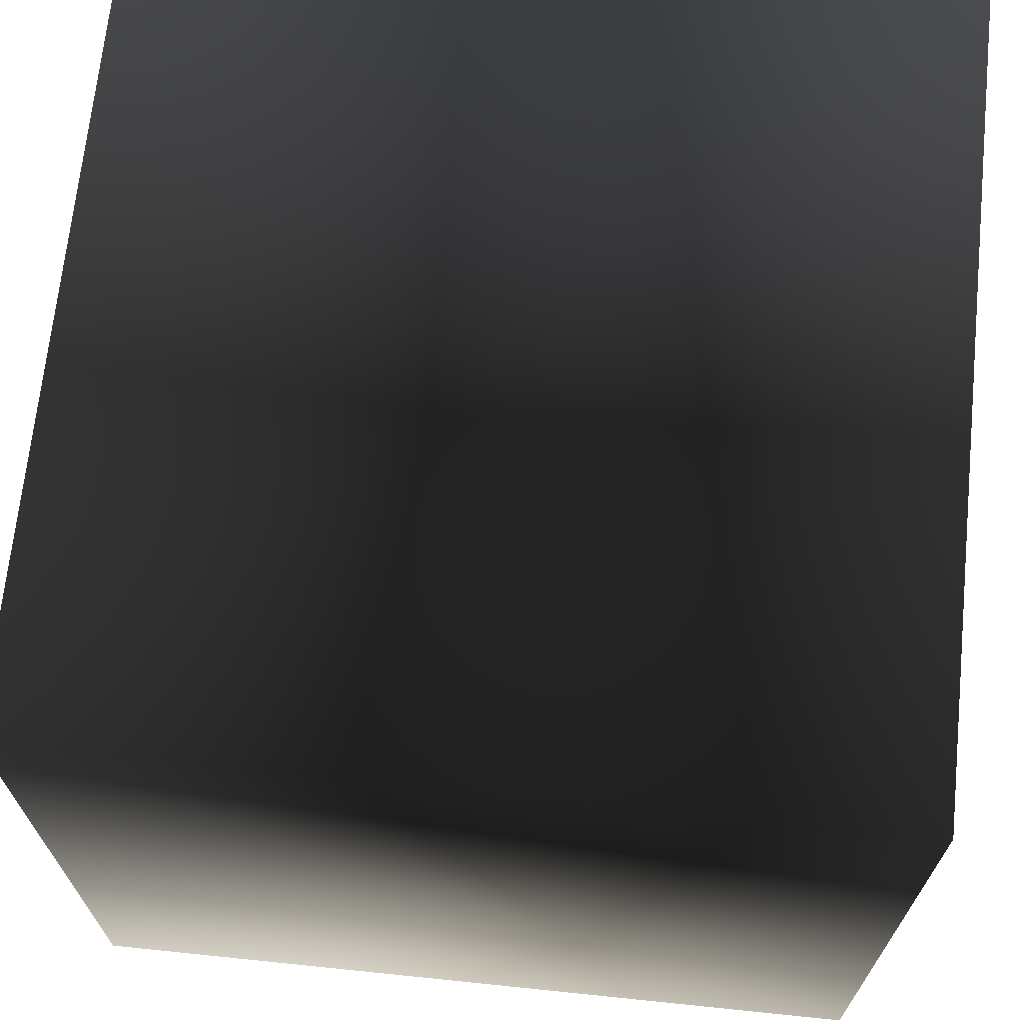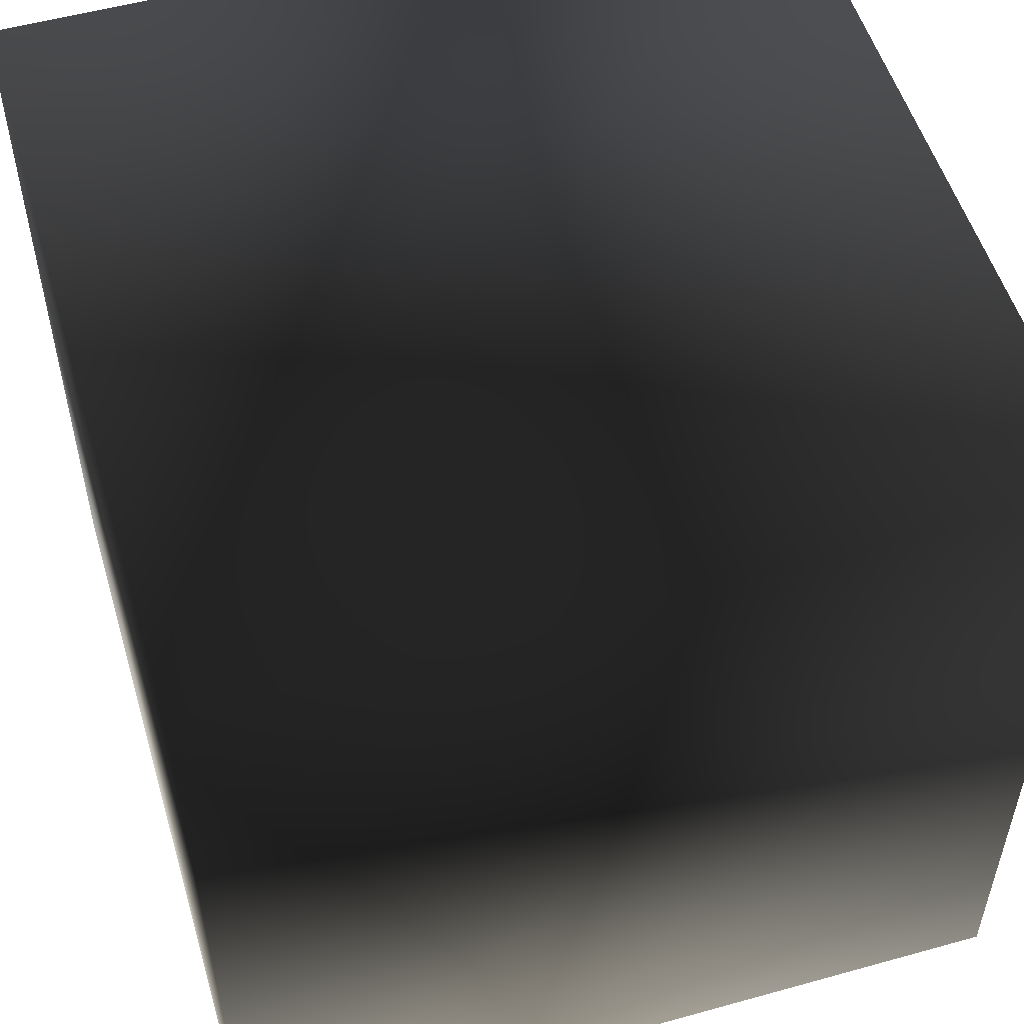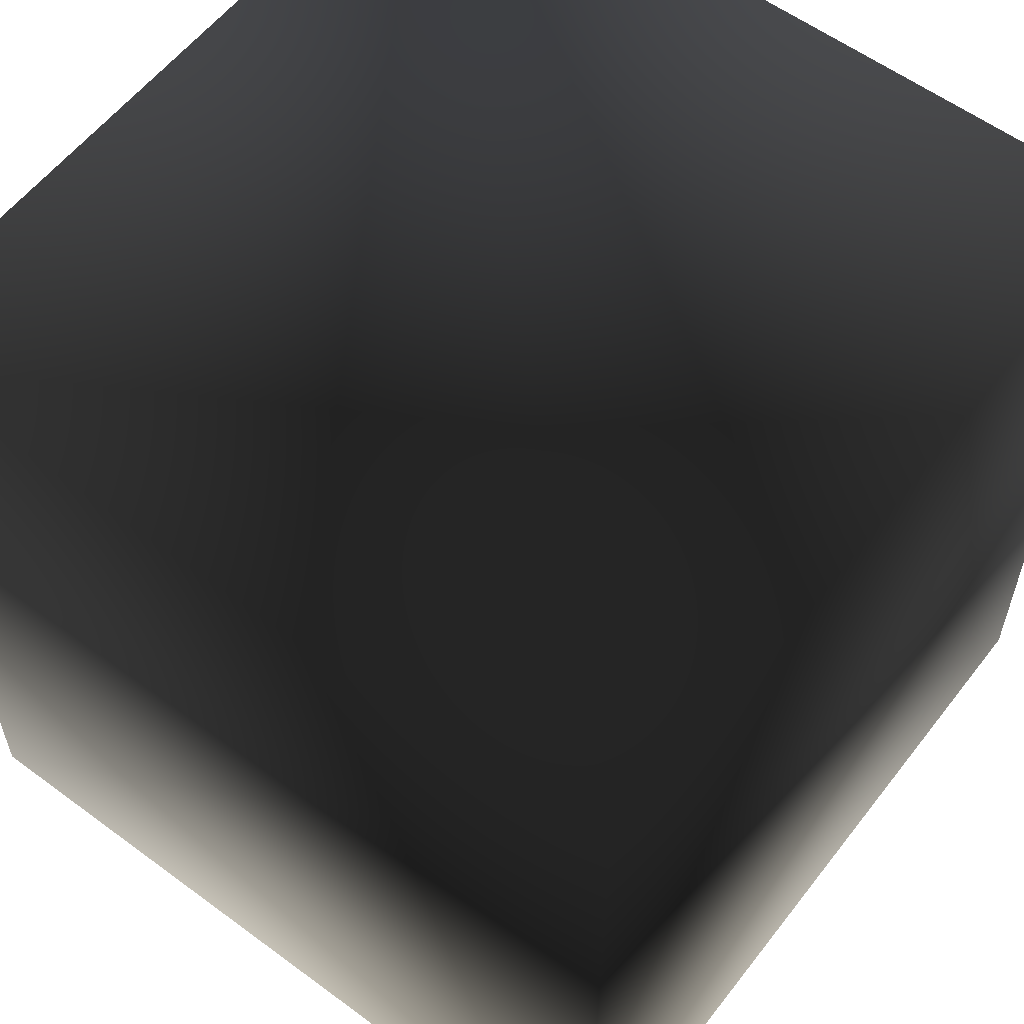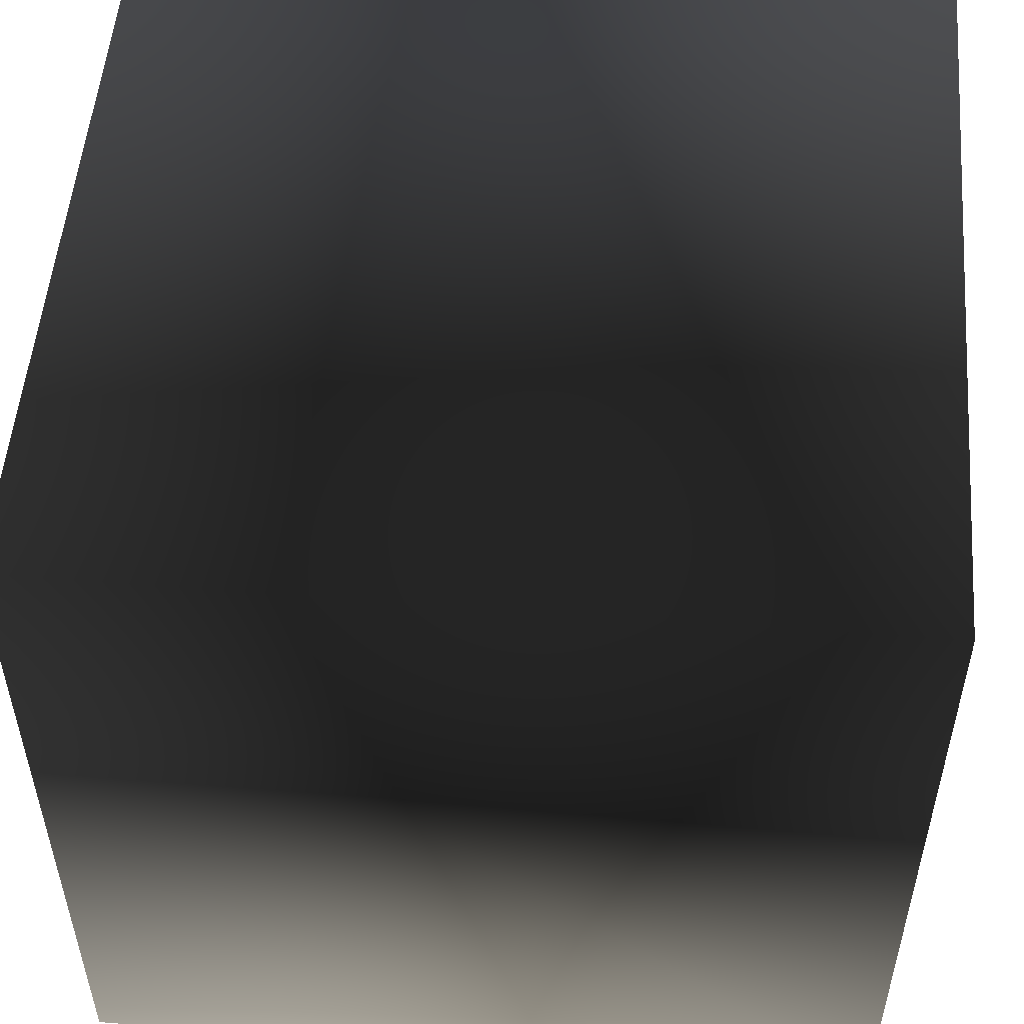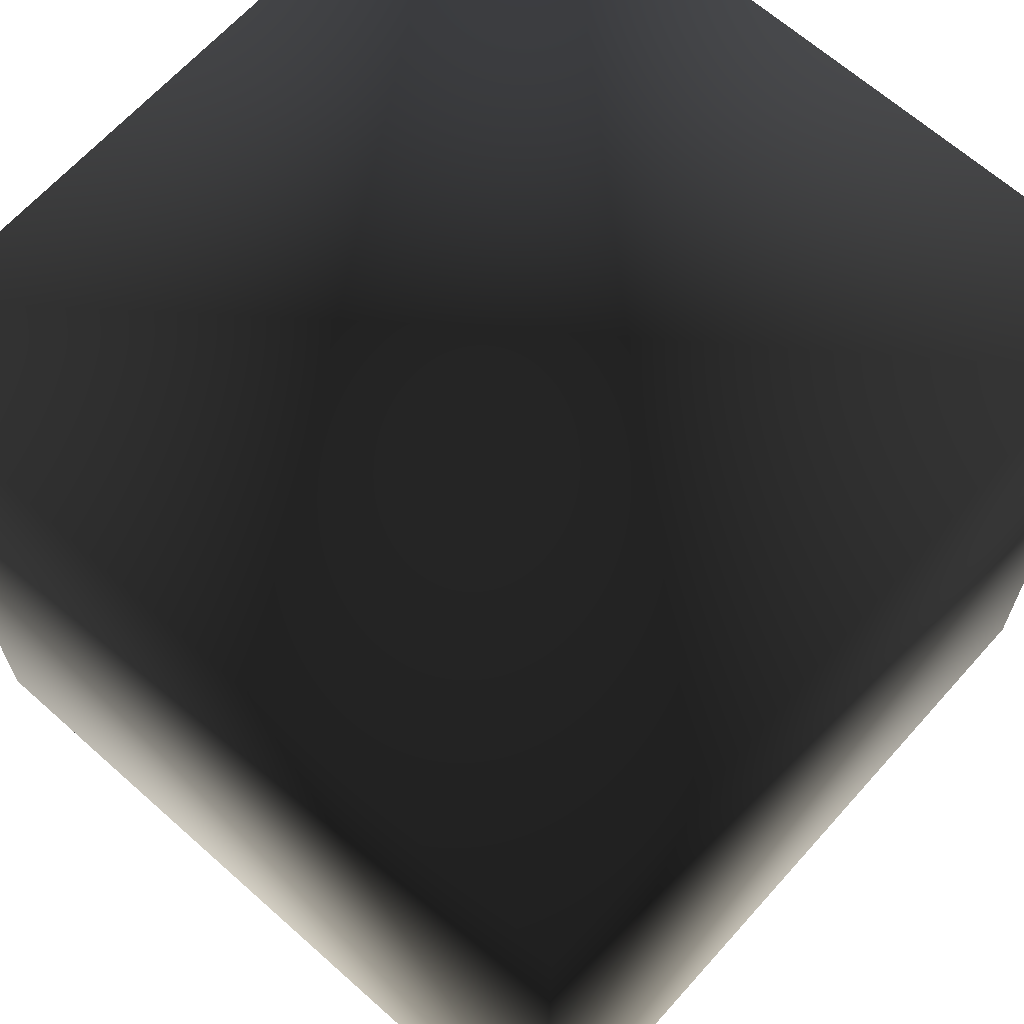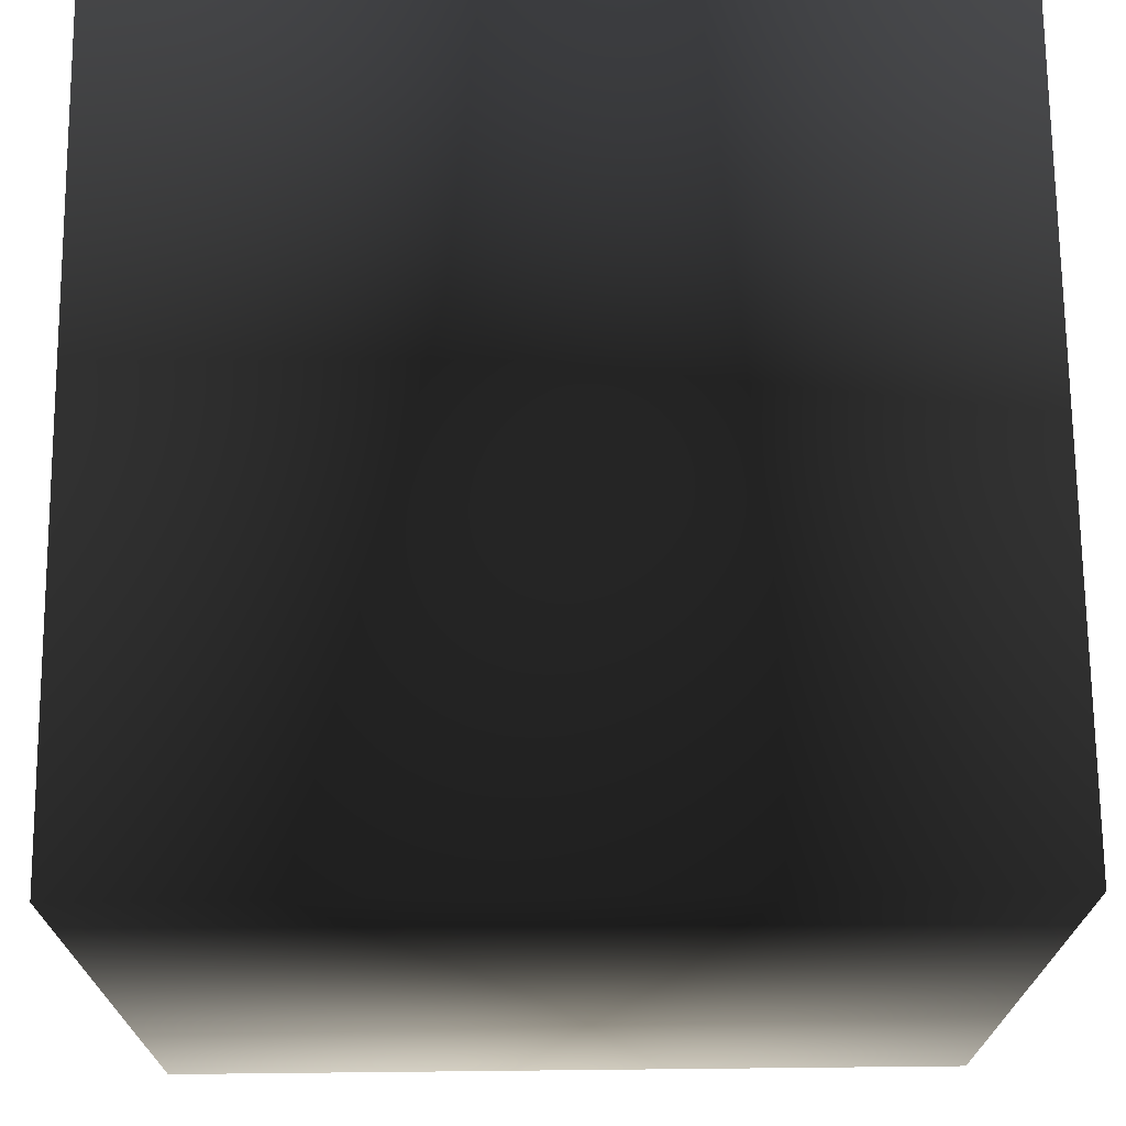
<metadata>
{"format":"obj","ext":"obj","renderer":"f3d","projection":"perspective","resolution":1024,"background":"white","views":[{"elev":68.8,"azim":95.9,"up":"+Y"},{"elev":53.7,"azim":-106.5,"up":"+Y"},{"elev":58.2,"azim":127.4,"up":"+Z"},{"elev":52.8,"azim":-85.3,"up":"+Z"},{"elev":65.8,"azim":-48.2,"up":"+Y"},{"elev":71.0,"azim":-0.6,"up":"+Y"}]}
</metadata>
<code>
o default
v 1 -1 1
v 1 1 1
v -1 1 1
v -1 -1 1
v -1 1 -1
v -1 -1 -1
v 1 1 -1
v 1 -1 -1
f 2 3 4
f 3 5 6
f 5 3 2
f 8 7 2
f 8 1 4
f 5 7 8
f 1 2 4
f 4 3 6
f 7 5 2
f 1 8 2
f 6 8 4
f 6 5 8

</code>
